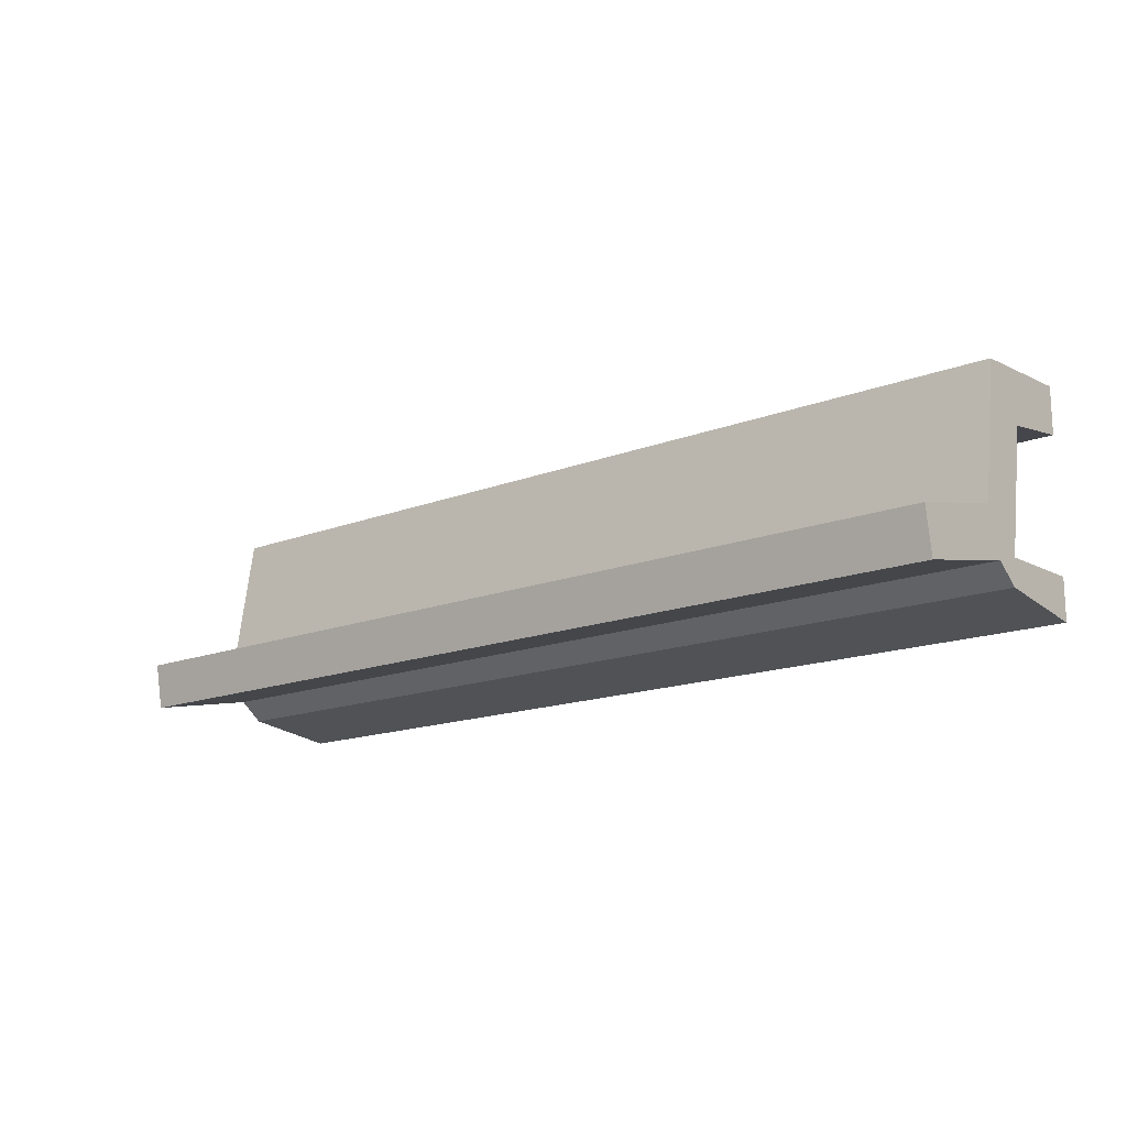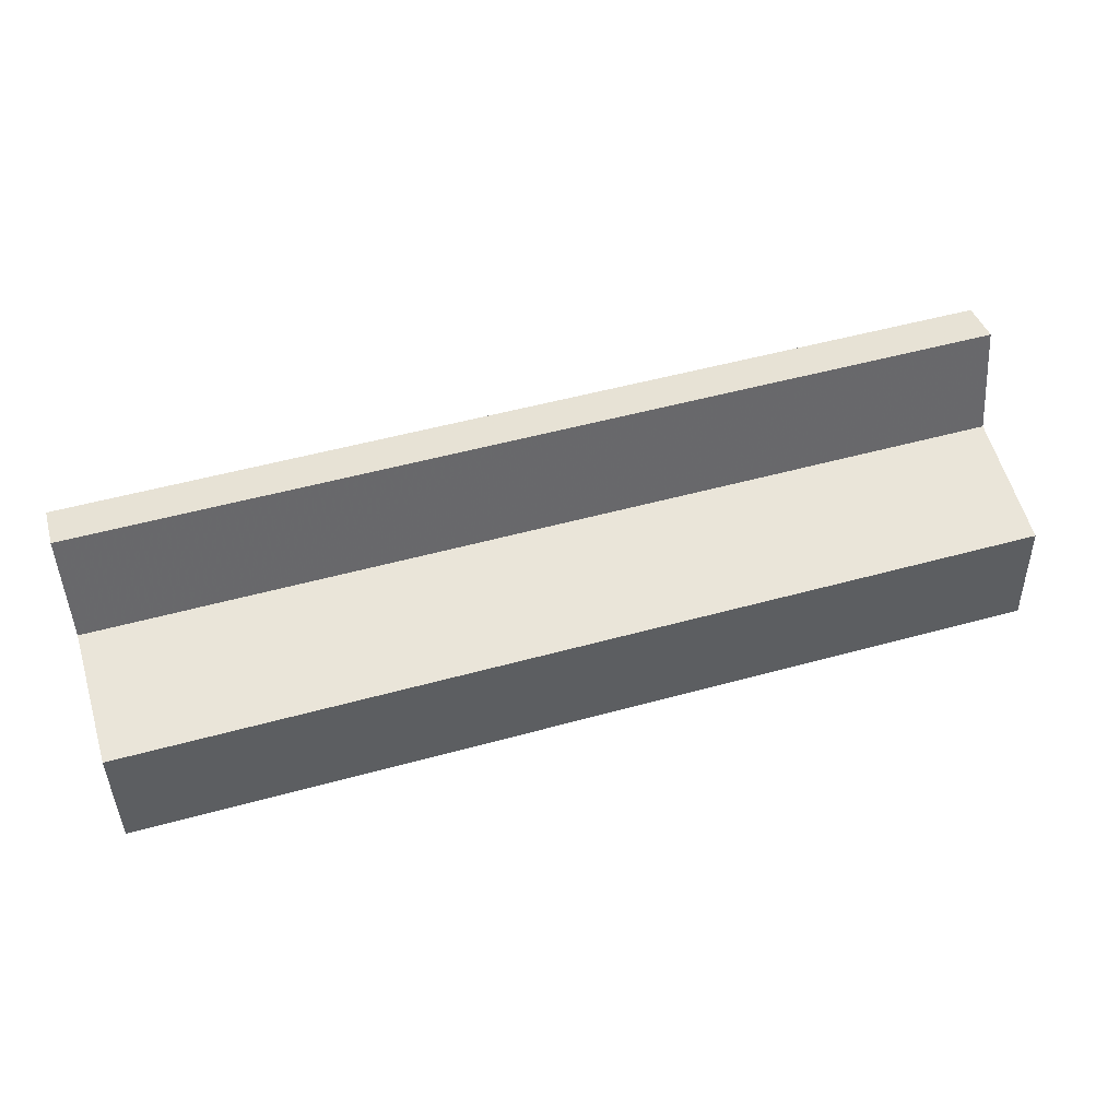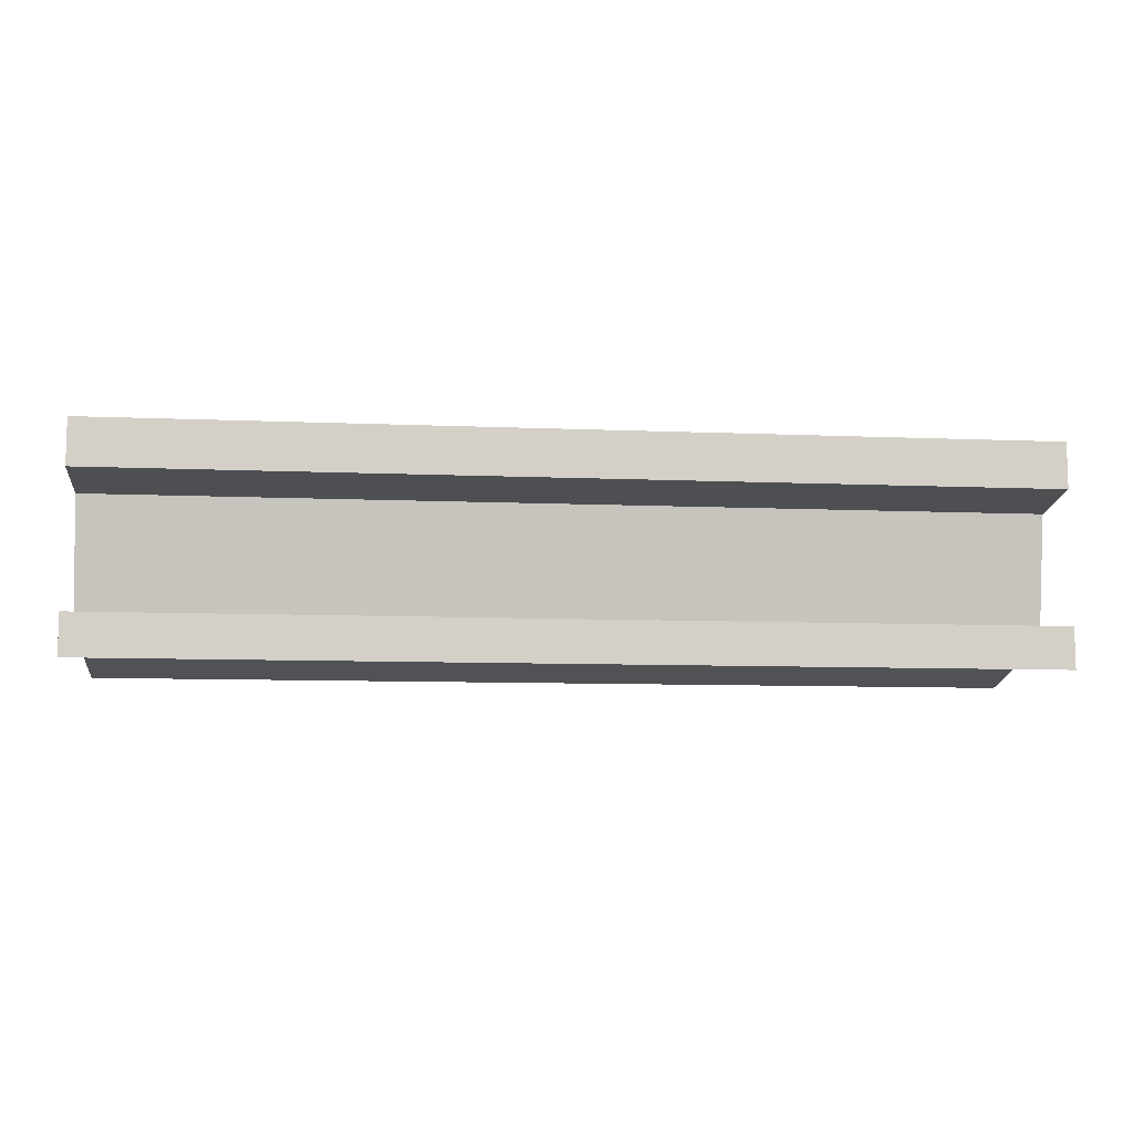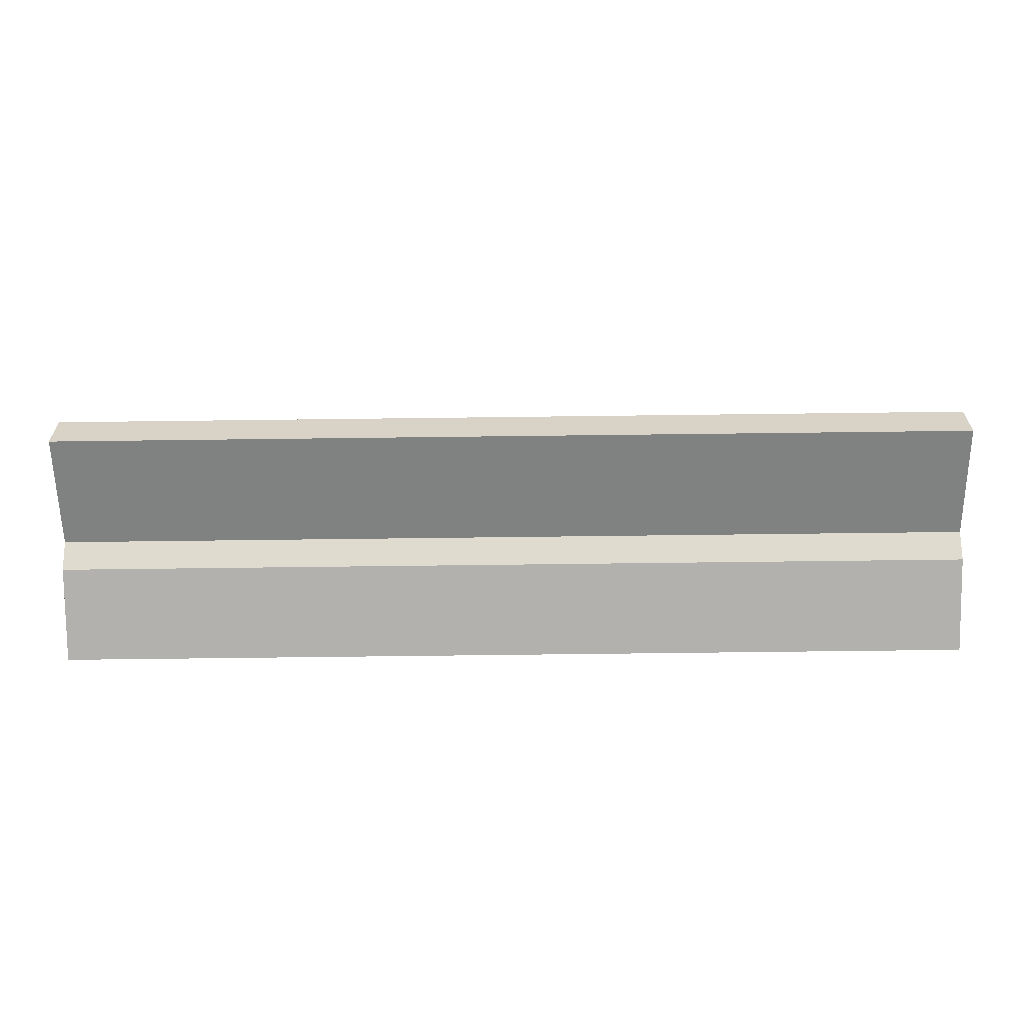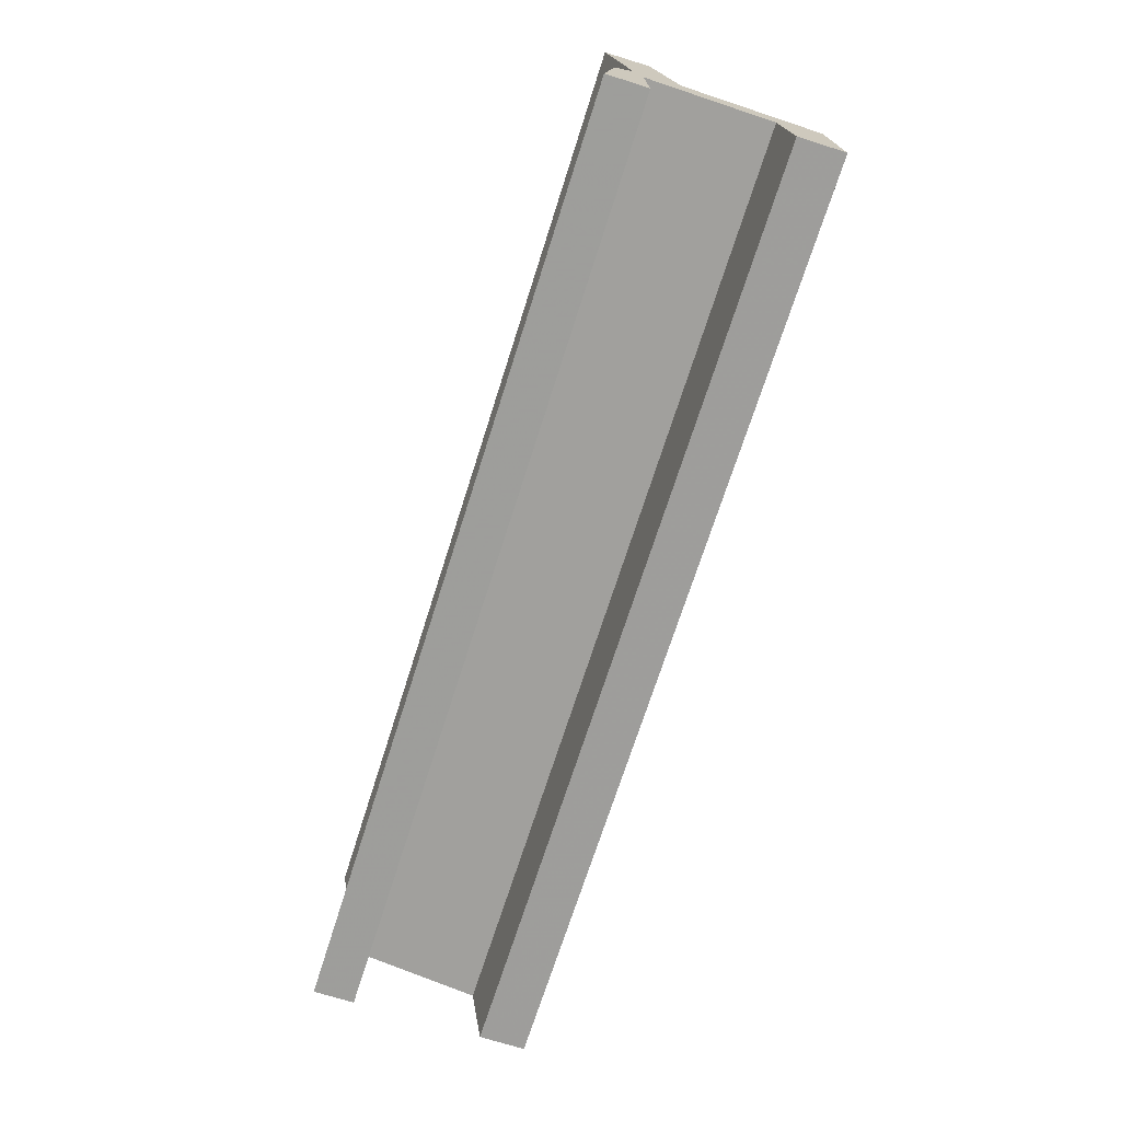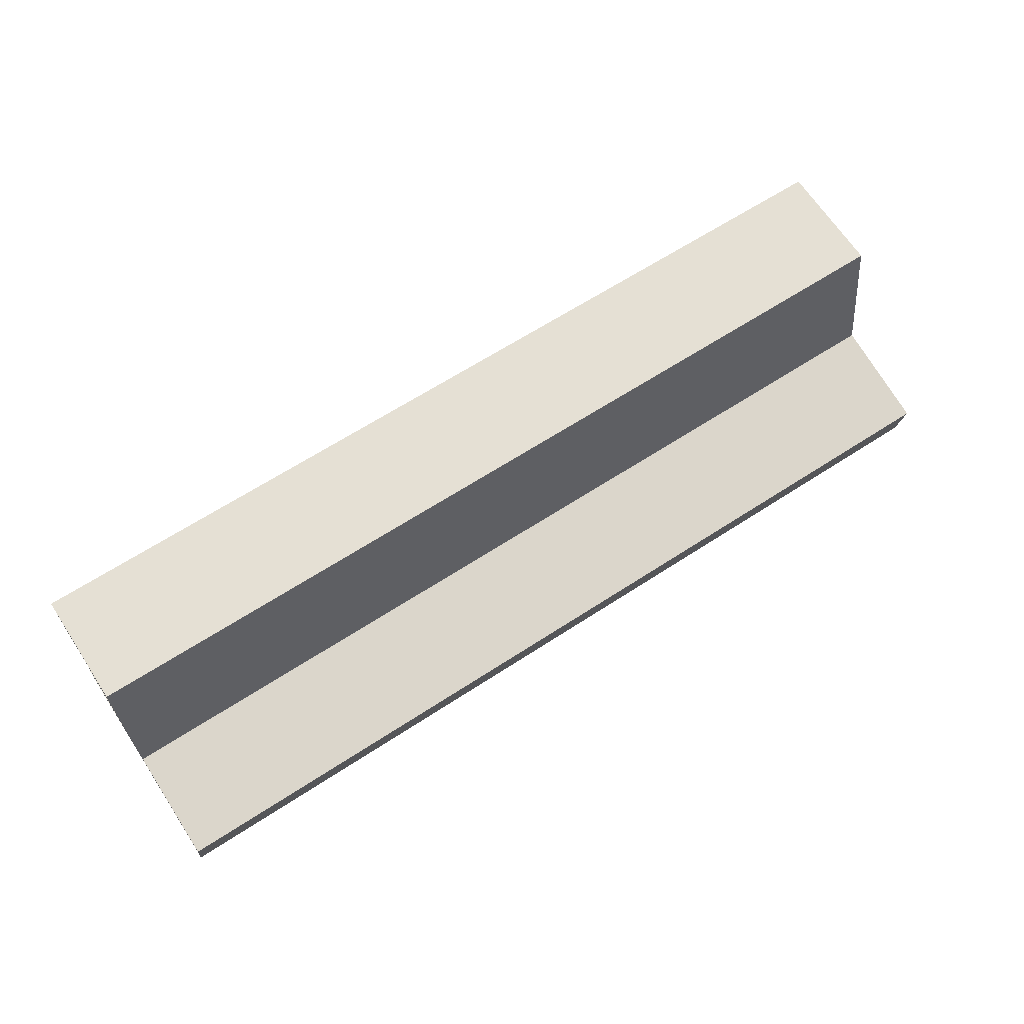
<metadata>
{"format":"obj","ext":"obj","renderer":"f3d","projection":"perspective","resolution":1024,"background":"white","views":[{"elev":-15.5,"azim":-140.6,"up":"+Z"},{"elev":51.4,"azim":-16.7,"up":"+Y"},{"elev":-9.2,"azim":-6.4,"up":"+Z"},{"elev":-72.1,"azim":-179.3,"up":"+Z"},{"elev":-70.7,"azim":-107.6,"up":"+Y"},{"elev":63.3,"azim":146.4,"up":"+Z"}]}
</metadata>
<code>
v -1.005 -0.2243 0.1029
v -1.005 0.02249 0.08647
v -1.005 -0.2242 0.00292
v -1.005 -0.07085 -0.02007
v 1.011 -0.2243 0.1029
v 1.011 0.02249 0.08647
v 1.011 -0.2242 0.00292
v 1.011 -0.07085 -0.02007
v -1.005 0.06751 -0.2046
v -1.005 -0.02462 -0.2859
v 1.011 -0.02462 -0.2859
v 1.011 0.06751 -0.2046
v -1.005 0.03481 -0.3042
v -1.005 -0.01693 -0.3439
v 1.011 -0.01693 -0.3439
v 1.011 0.03481 -0.3042
v -1.005 -0.2243 -0.2808
v 1.011 -0.2243 -0.2808
v -1.005 -0.2241 -0.3699
v 1.011 -0.2241 -0.3699
v 1.011 0.3023 -0.2592
v -1.005 0.3023 -0.2592
v 1.011 0.2849 -0.3566
v -1.005 0.2849 -0.3566
f 2 4 3
f 2 3 1
f 4 8 7
f 4 7 3
f 8 6 5
f 8 5 7
f 6 2 1
f 6 1 5
f 1 3 7
f 1 7 5
f 8 4 10
f 8 10 11
f 9 12 21
f 9 21 22
f 6 8 11
f 6 11 12
f 4 2 9
f 4 9 10
f 2 6 12
f 2 12 9
f 16 15 14
f 16 14 13
f 10 14 19
f 10 19 17
f 12 11 15
f 12 15 16
f 10 9 13
f 10 13 14
f 18 17 19
f 18 19 20
f 11 10 17
f 11 17 18
f 15 11 18
f 15 18 20
f 14 15 20
f 14 20 19
f 22 21 23
f 22 23 24
f 12 16 23
f 12 23 21
f 13 9 22
f 13 22 24
f 16 13 24
f 16 24 23

</code>
